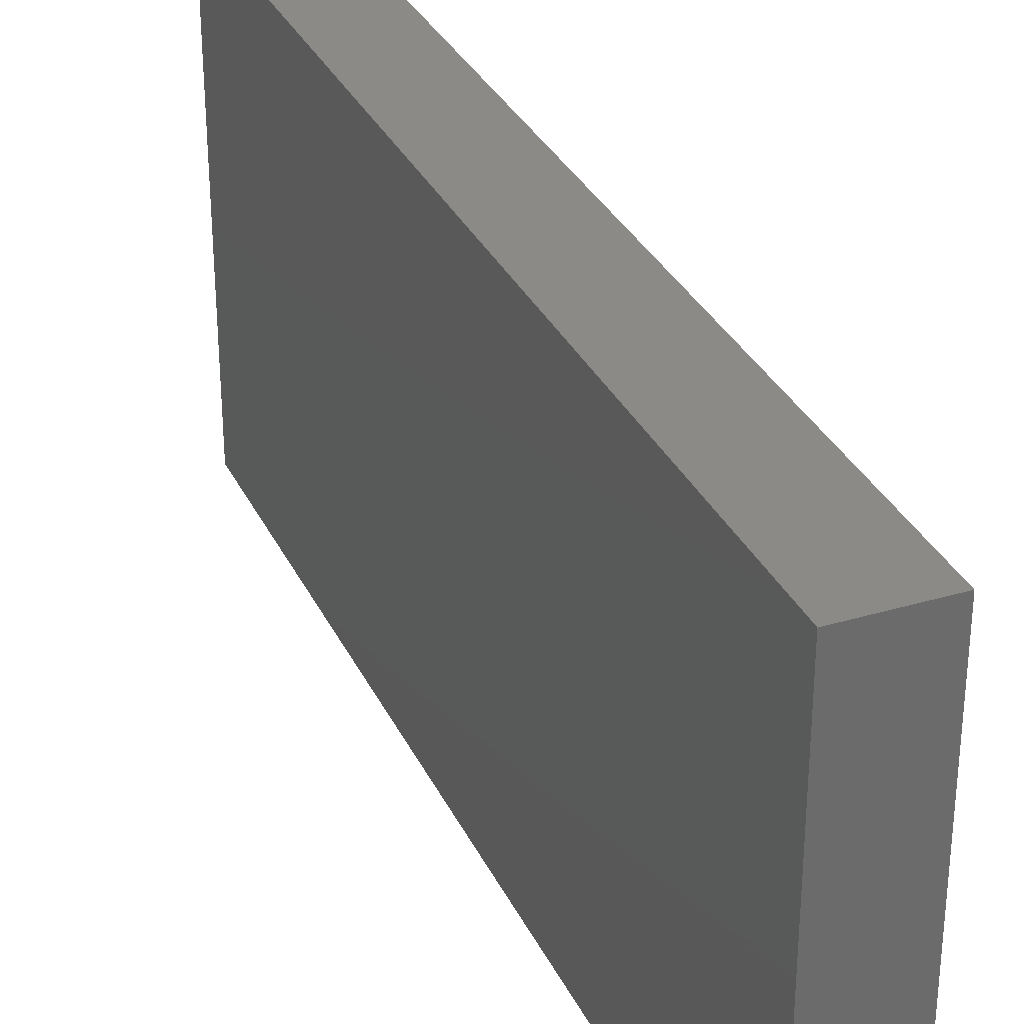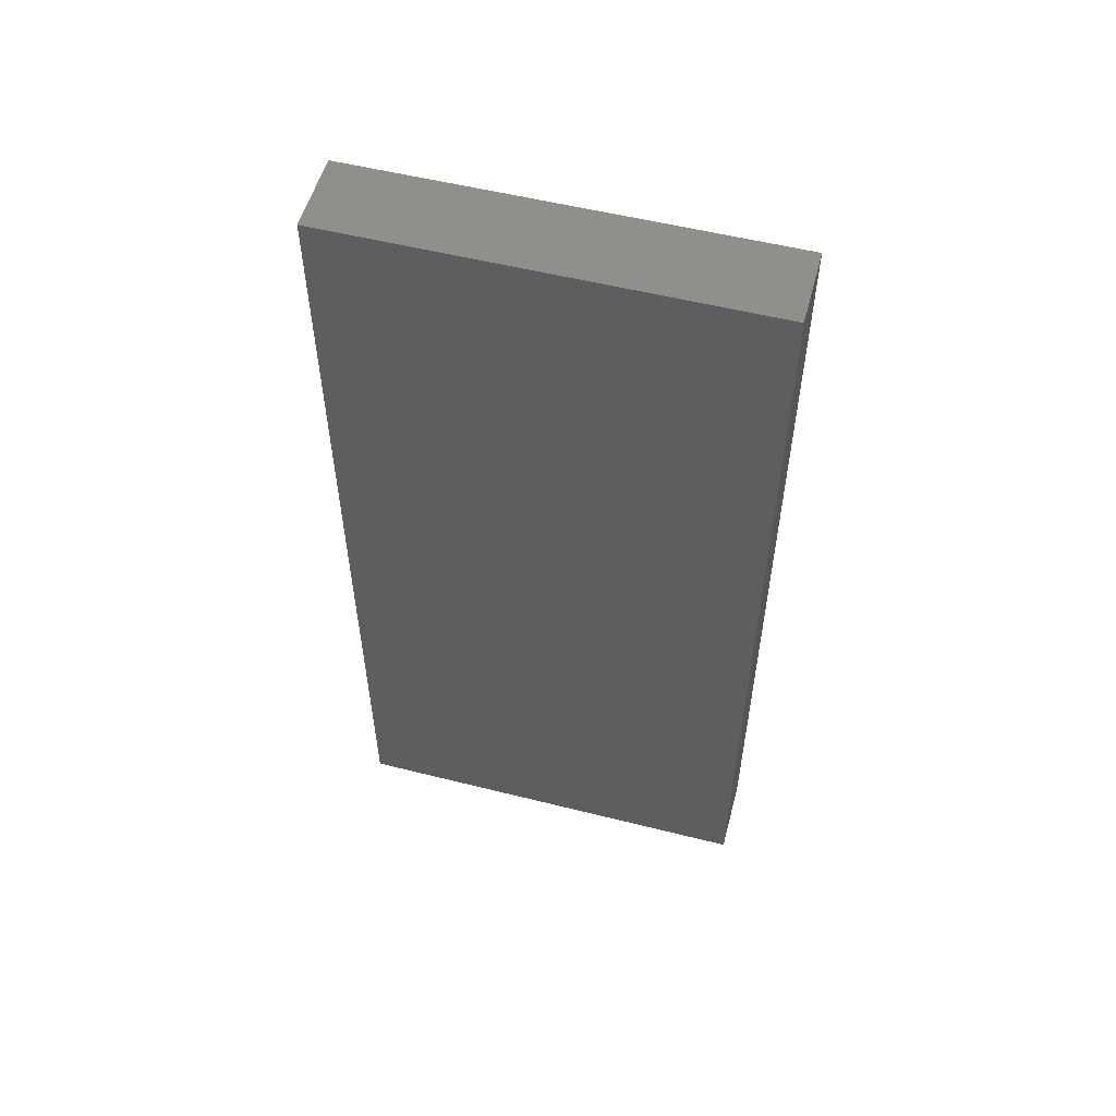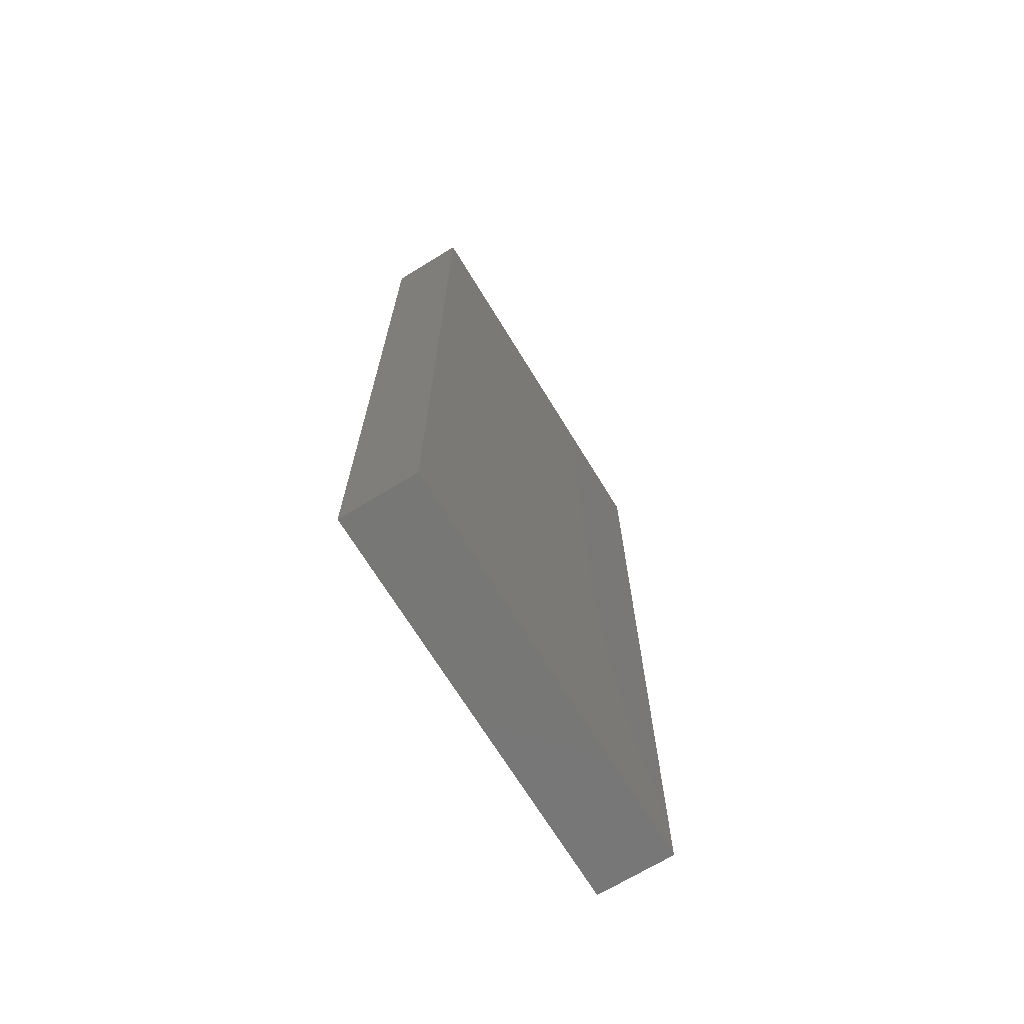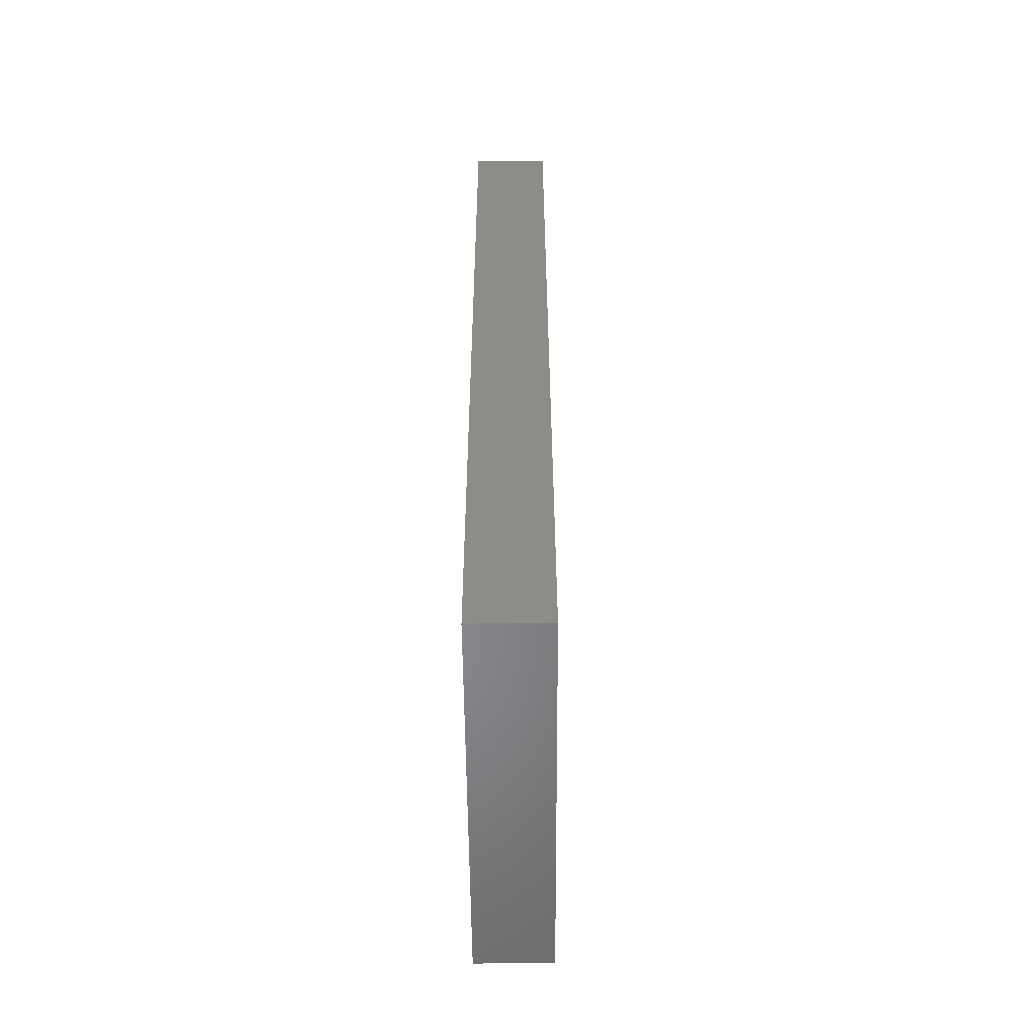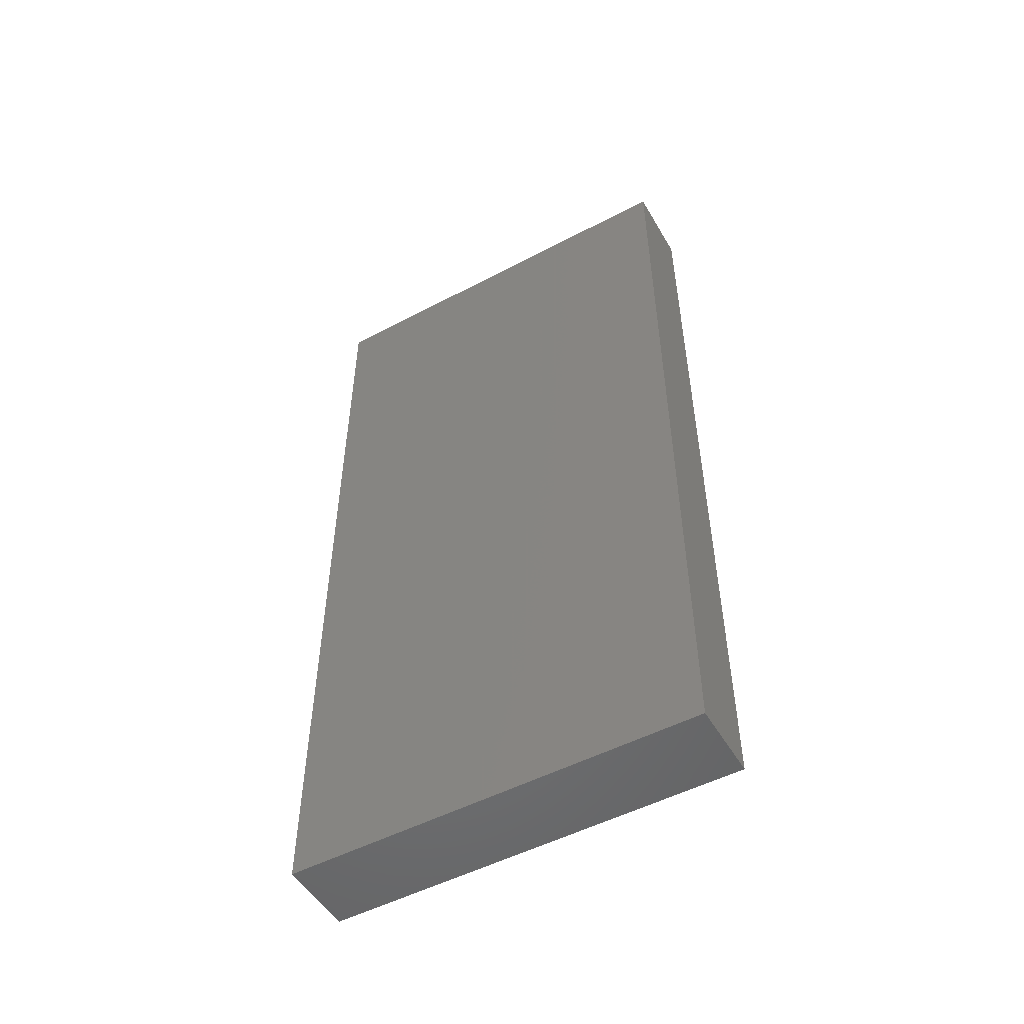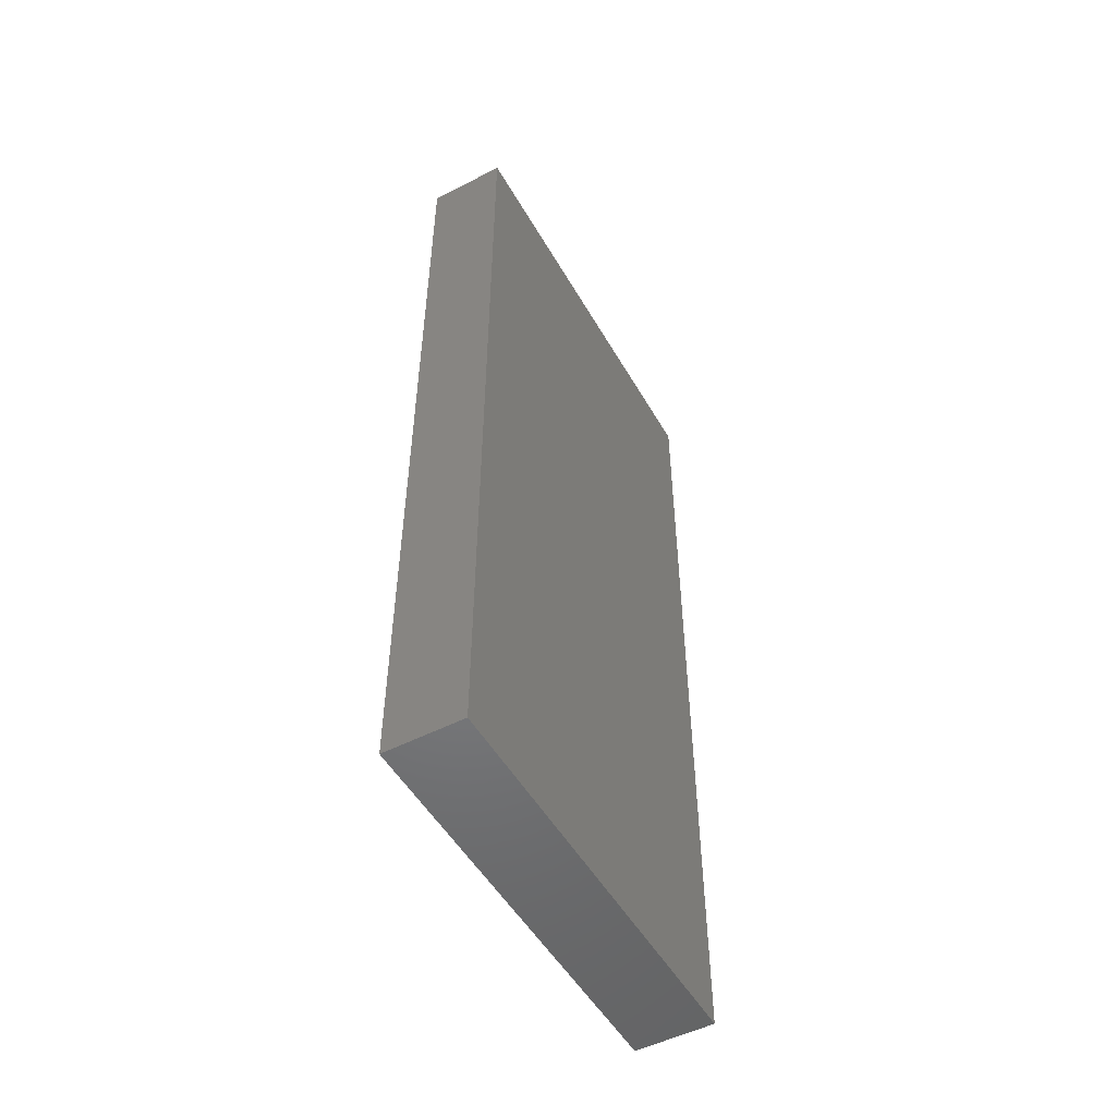
<metadata>
{"format":"stl","ext":"stl","renderer":"f3d","projection":"perspective","resolution":1024,"background":"white","views":[{"elev":32.3,"azim":-22.5,"up":"+Y"},{"elev":54.5,"azim":-75.1,"up":"+Z"},{"elev":-69.7,"azim":31.5,"up":"+Z"},{"elev":-54.2,"azim":-179.5,"up":"+Z"},{"elev":-51.5,"azim":119.7,"up":"+Z"},{"elev":-51.4,"azim":29.2,"up":"+Z"}]}
</metadata>
<code>
# stl→obj: 8 verts, 12 faces
v 0.07161 -0.1472 0.3887
v 0.07161 -0.1552 0.3887
v 0.07311 -0.1552 0.3887
v 0.07311 -0.1472 0.3887
v 0.07161 -0.1552 0.3717
v 0.07311 -0.1552 0.3717
v 0.07311 -0.1472 0.3717
v 0.07161 -0.1472 0.3717
f 1 2 3
f 1 3 4
f 3 5 6
f 2 5 3
f 4 6 7
f 3 6 4
f 7 1 4
f 8 1 7
f 8 2 1
f 5 2 8
f 8 7 6
f 8 6 5

</code>
